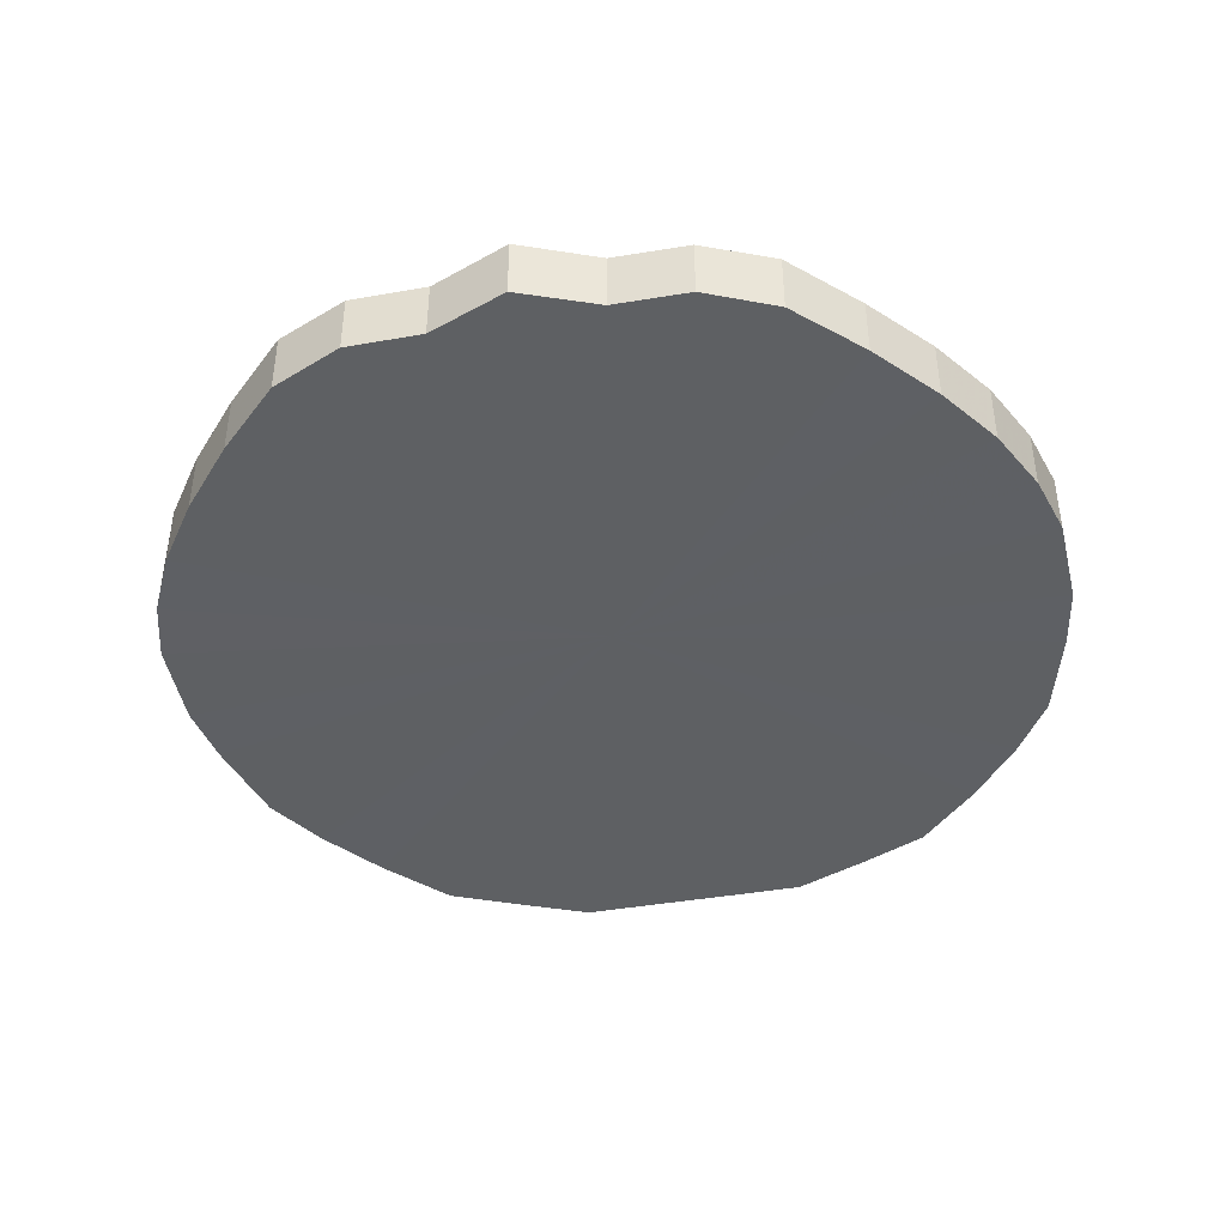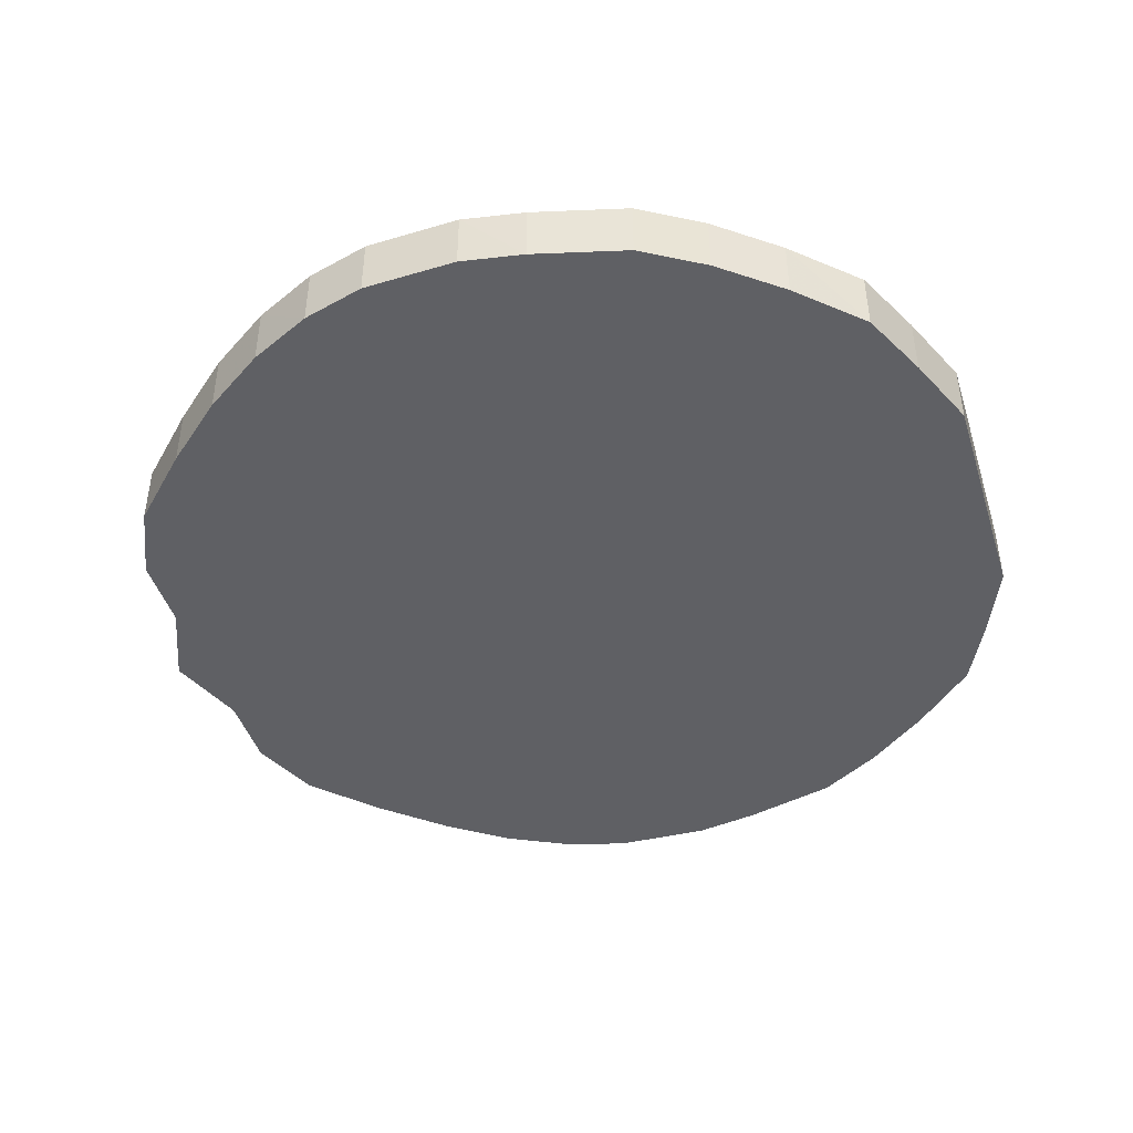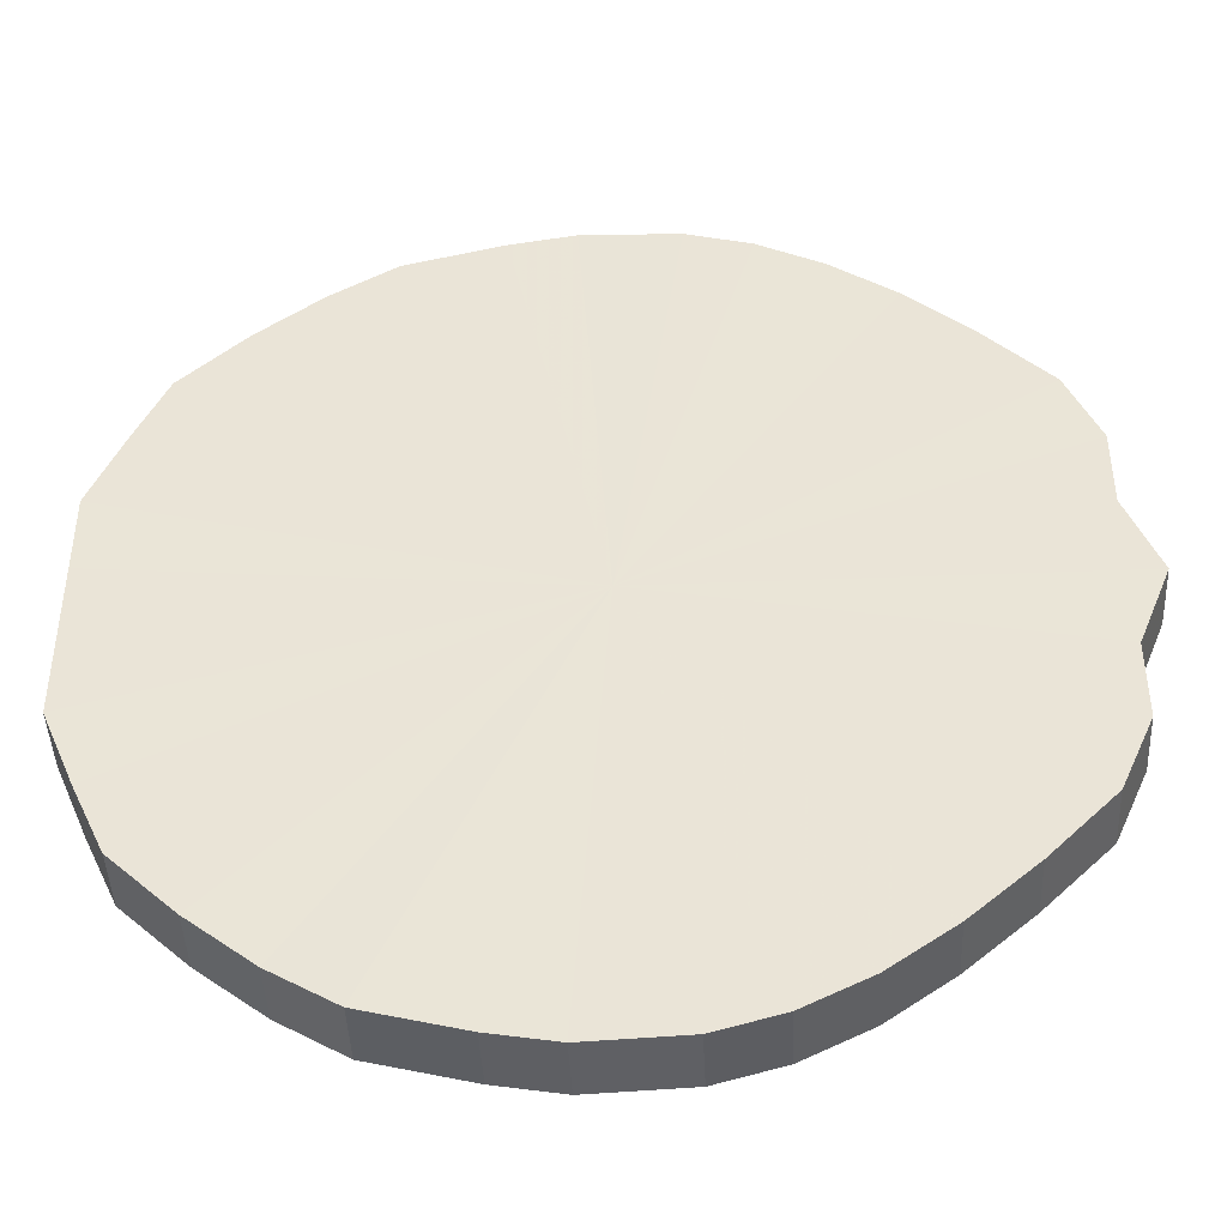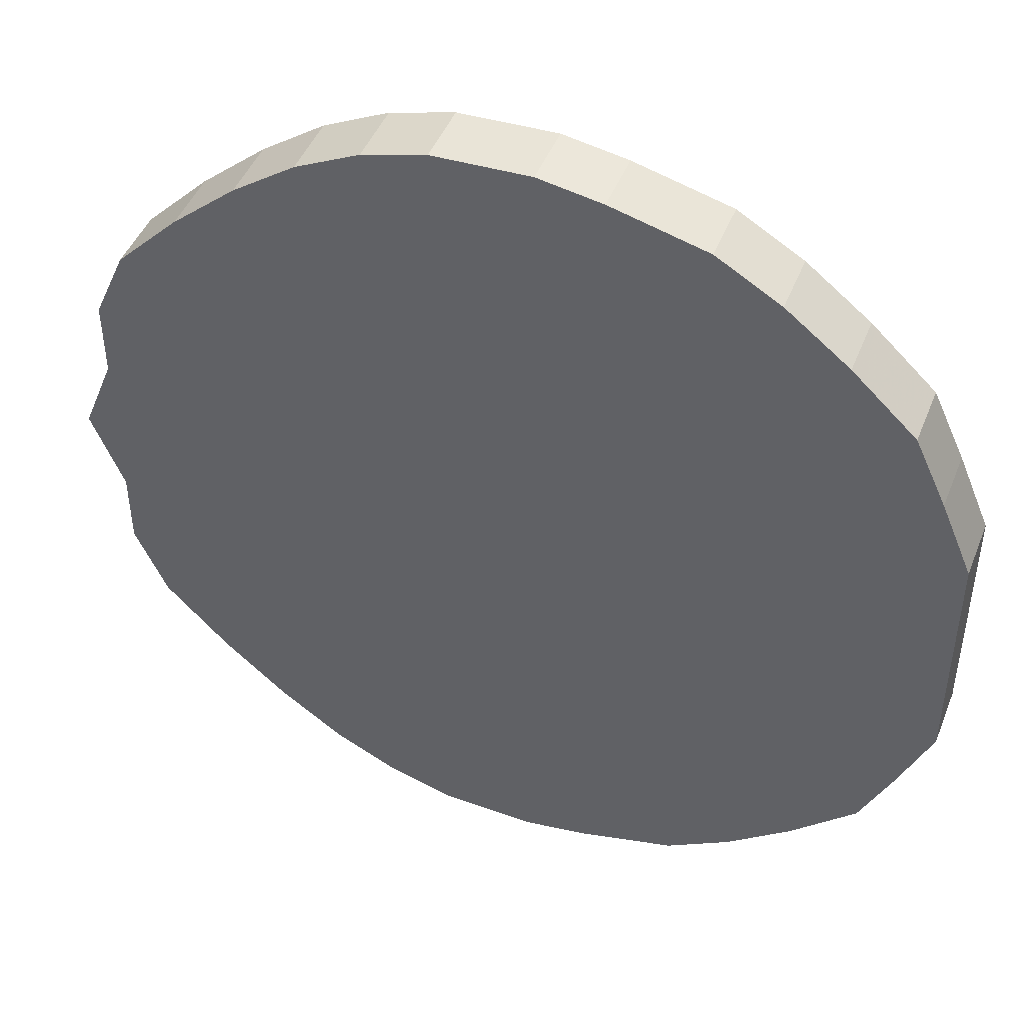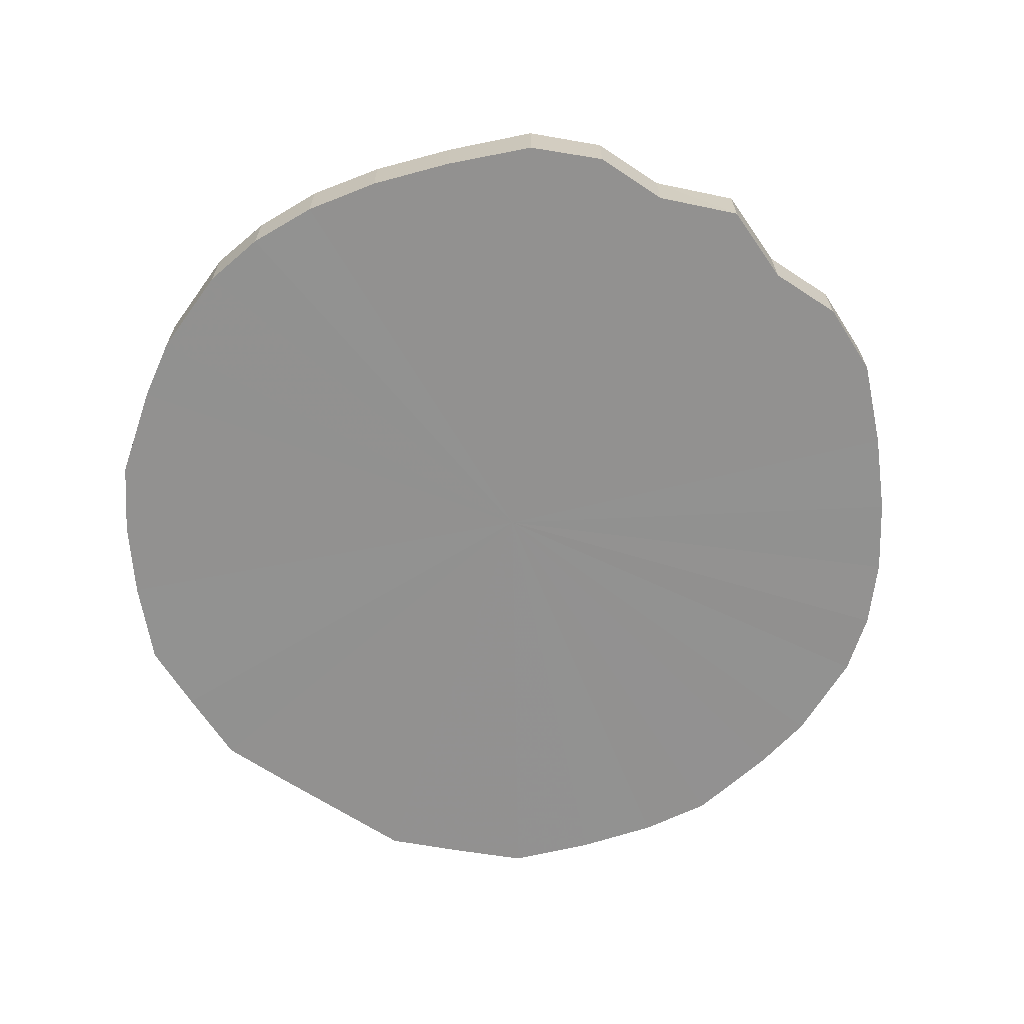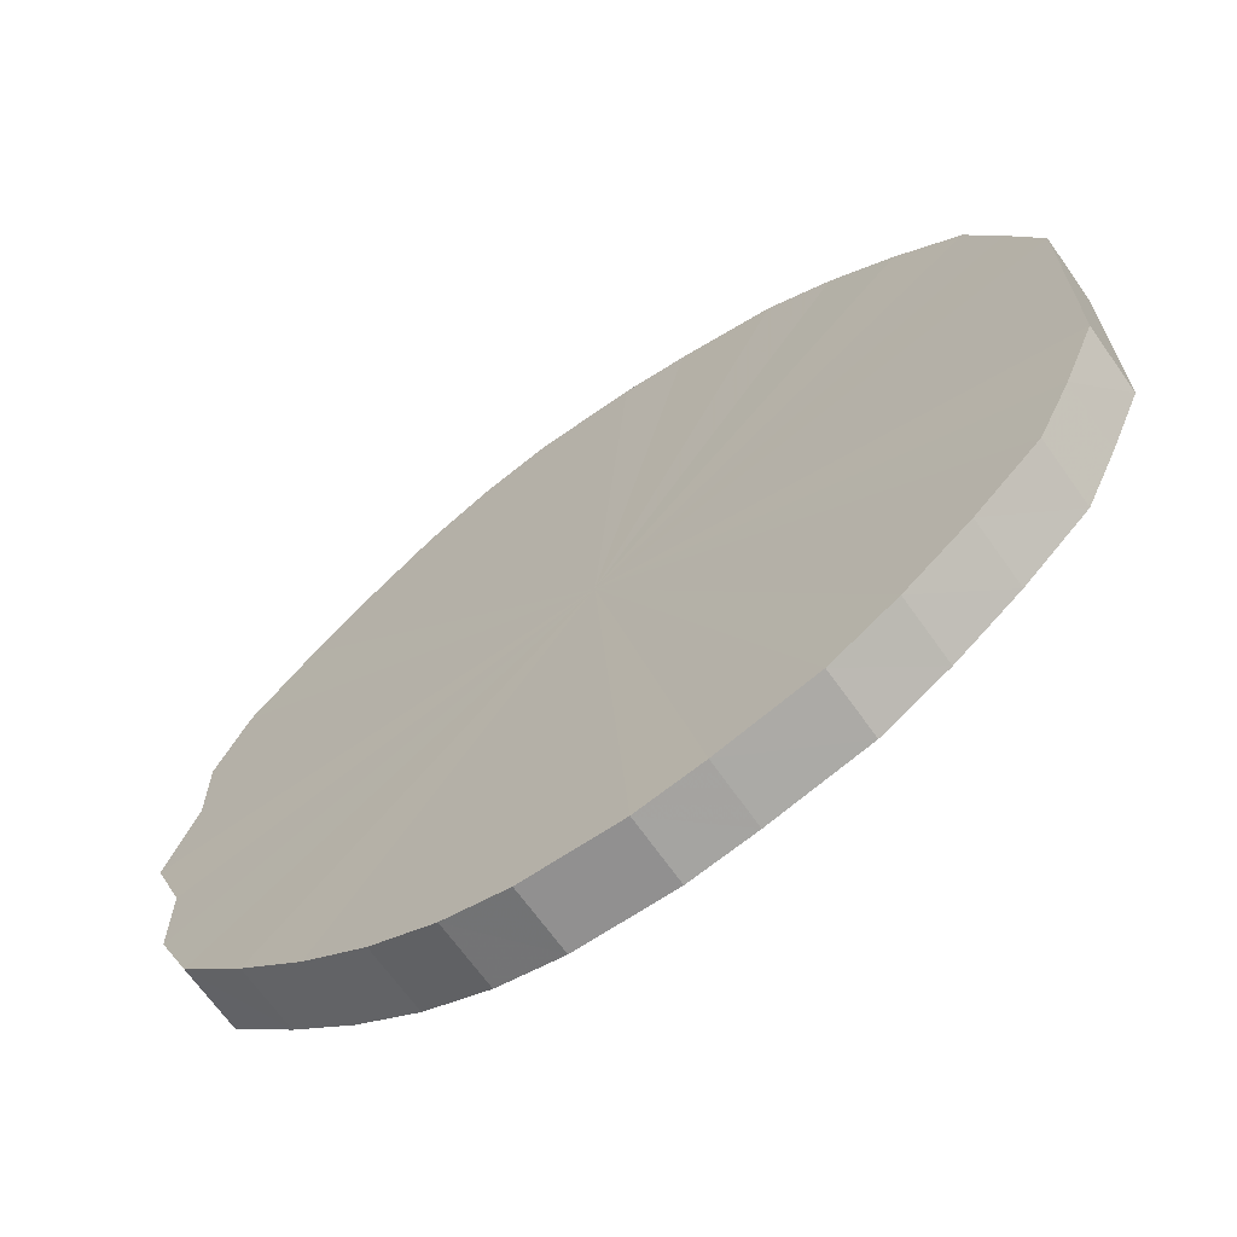
<metadata>
{"format":"obj","ext":"obj","renderer":"f3d","projection":"perspective","resolution":1024,"background":"white","views":[{"elev":-42.6,"azim":101.6,"up":"+Y"},{"elev":-44.4,"azim":-162.9,"up":"+Y"},{"elev":-43.6,"azim":2.6,"up":"+Z"},{"elev":46.1,"azim":-158.9,"up":"+Z"},{"elev":-66.1,"azim":56.5,"up":"+Y"},{"elev":-67.3,"azim":-144.9,"up":"+Z"}]}
</metadata>
<code>
o 26528
v 2204 1892 6.338
v 2204 1892 6.363
v 2204 1892 6.338
v 2204 1892 6.387
v 2204 1892 6.363
v 2204 1892 6.313
v 2204 1892 6.313
v 2204 1892 6.41
v 2204 1892 6.387
v 2204 1892 6.289
v 2204 1892 6.289
v 2204 1892 6.43
v 2204 1892 6.41
v 2204 1892 6.266
v 2204 1892 6.266
v 2204 1892 6.447
v 2204 1892 6.43
v 2204 1892 6.246
v 2204 1892 6.246
v 2204 1892 6.461
v 2204 1892 6.447
v 2204 1892 6.228
v 2204 1892 6.228
v 2204 1892 6.471
v 2204 1892 6.461
v 2204 1892 6.215
v 2204 1892 6.215
v 2204 1892 6.477
v 2204 1892 6.471
v 2204 1892 6.205
v 2204 1892 6.205
v 2204 1892 6.478
v 2204 1892 6.477
v 2204 1892 6.199
v 2204 1892 6.199
v 2204 1892 6.474
v 2204 1892 6.478
v 2204 1892 6.198
v 2204 1892 6.198
v 2204 1892 6.467
v 2204 1892 6.474
v 2204 1892 6.201
v 2204 1892 6.201
v 2204 1892 6.455
v 2204 1892 6.467
v 2204 1892 6.209
v 2204 1892 6.209
v 2204 1892 6.439
v 2204 1892 6.455
v 2204 1892 6.221
v 2204 1892 6.221
v 2204 1892 6.42
v 2204 1892 6.439
v 2204 1892 6.237
v 2204 1892 6.237
v 2204 1892 6.399
v 2204 1892 6.42
v 2204 1892 6.256
v 2204 1892 6.256
v 2204 1892 6.375
v 2204 1892 6.399
v 2204 1892 6.277
v 2204 1892 6.277
v 2204 1892 6.35
v 2204 1892 6.375
v 2204 1892 6.301
v 2204 1892 6.301
v 2204 1892 6.325
v 2204 1892 6.35
v 2204 1892 6.325
v 2204 1892 6.338
v 2204 1892 6.363
v 2204 1892 6.363
v 2204 1892 6.387
v 2204 1892 6.387
v 2204 1892 6.313
v 2204 1892 6.338
v 2204 1892 6.289
v 2204 1892 6.313
v 2204 1892 6.41
v 2204 1892 6.41
v 2204 1892 6.266
v 2204 1892 6.289
v 2204 1892 6.246
v 2204 1892 6.266
v 2204 1892 6.43
v 2204 1892 6.43
v 2204 1892 6.228
v 2204 1892 6.246
v 2204 1892 6.215
v 2204 1892 6.228
v 2204 1892 6.447
v 2204 1892 6.447
v 2204 1892 6.205
v 2204 1892 6.215
v 2204 1892 6.199
v 2204 1892 6.205
v 2204 1892 6.461
v 2204 1892 6.461
v 2204 1892 6.198
v 2204 1892 6.199
v 2204 1892 6.201
v 2204 1892 6.198
v 2204 1892 6.471
v 2204 1892 6.471
v 2204 1892 6.209
v 2204 1892 6.201
v 2204 1892 6.221
v 2204 1892 6.209
v 2204 1892 6.477
v 2204 1892 6.477
v 2204 1892 6.237
v 2204 1892 6.221
v 2204 1892 6.256
v 2204 1892 6.237
v 2204 1892 6.478
v 2204 1892 6.478
v 2204 1892 6.277
v 2204 1892 6.256
v 2204 1892 6.301
v 2204 1892 6.277
v 2204 1892 6.474
v 2204 1892 6.474
v 2204 1892 6.325
v 2204 1892 6.301
v 2204 1892 6.35
v 2204 1892 6.325
v 2204 1892 6.467
v 2204 1892 6.467
v 2204 1892 6.375
v 2204 1892 6.35
v 2204 1892 6.399
v 2204 1892 6.375
v 2204 1892 6.455
v 2204 1892 6.455
v 2204 1892 6.42
v 2204 1892 6.399
v 2204 1892 6.439
v 2204 1892 6.42
v 2204 1892 6.439
v 2204 1892 6.338
v 2204 1892 6.363
v 2204 1892 6.338
v 2204 1892 6.387
v 2204 1892 6.313
v 2204 1892 6.41
v 2204 1892 6.289
v 2204 1892 6.43
v 2204 1892 6.266
v 2204 1892 6.447
v 2204 1892 6.246
v 2204 1892 6.461
v 2204 1892 6.228
v 2204 1892 6.471
v 2204 1892 6.215
v 2204 1892 6.477
v 2204 1892 6.205
v 2204 1892 6.478
v 2204 1892 6.199
v 2204 1892 6.474
v 2204 1892 6.198
v 2204 1892 6.467
v 2204 1892 6.201
v 2204 1892 6.455
v 2204 1892 6.209
v 2204 1892 6.439
v 2204 1892 6.221
v 2204 1892 6.42
v 2204 1892 6.237
v 2204 1892 6.399
v 2204 1892 6.256
v 2204 1892 6.375
v 2204 1892 6.277
v 2204 1892 6.35
v 2204 1892 6.301
v 2204 1892 6.325
v 2204 1892 6.338
v 2204 1892 6.338
v 2204 1892 6.363
v 2204 1892 6.313
v 2204 1892 6.387
v 2204 1892 6.289
v 2204 1892 6.41
v 2204 1892 6.266
v 2204 1892 6.43
v 2204 1892 6.246
v 2204 1892 6.447
v 2204 1892 6.228
v 2204 1892 6.461
v 2204 1892 6.215
v 2204 1892 6.471
v 2204 1892 6.205
v 2204 1892 6.477
v 2204 1892 6.199
v 2204 1892 6.478
v 2204 1892 6.198
v 2204 1892 6.474
v 2204 1892 6.201
v 2204 1892 6.467
v 2204 1892 6.209
v 2204 1892 6.455
v 2204 1892 6.221
v 2204 1892 6.439
v 2204 1892 6.237
v 2204 1892 6.42
v 2204 1892 6.256
v 2204 1892 6.399
v 2204 1892 6.277
v 2204 1892 6.375
v 2204 1892 6.301
v 2204 1892 6.35
v 2204 1892 6.325
f 1 2 3
f 2 4 5
f 6 1 7
f 4 8 9
f 10 6 11
f 8 12 13
f 14 10 15
f 12 16 17
f 18 14 19
f 16 20 21
f 22 18 23
f 20 24 25
f 26 22 27
f 24 28 29
f 30 26 31
f 28 32 33
f 34 30 35
f 32 36 37
f 38 34 39
f 36 40 41
f 42 38 43
f 40 44 45
f 46 42 47
f 44 48 49
f 50 46 51
f 48 52 53
f 54 50 55
f 52 56 57
f 58 54 59
f 56 60 61
f 62 58 63
f 60 64 65
f 66 62 67
f 64 68 69
f 68 66 70
f 71 72 73
f 73 74 75
f 76 77 71
f 78 79 76
f 75 80 81
f 82 83 78
f 84 85 82
f 81 86 87
f 88 89 84
f 90 91 88
f 87 92 93
f 94 95 90
f 96 97 94
f 93 98 99
f 100 101 96
f 102 103 100
f 99 104 105
f 106 107 102
f 108 109 106
f 105 110 111
f 112 113 108
f 114 115 112
f 111 116 117
f 118 119 114
f 120 121 118
f 117 122 123
f 124 125 120
f 126 127 124
f 123 128 129
f 130 131 126
f 132 133 130
f 129 134 135
f 136 137 132
f 138 139 136
f 135 140 138
f 141 142 143
f 141 144 142
f 141 143 145
f 141 146 144
f 141 145 147
f 141 148 146
f 141 147 149
f 141 150 148
f 141 149 151
f 141 152 150
f 141 151 153
f 141 154 152
f 141 153 155
f 141 156 154
f 141 155 157
f 141 158 156
f 141 157 159
f 141 160 158
f 141 159 161
f 141 162 160
f 141 161 163
f 141 164 162
f 141 163 165
f 141 166 164
f 141 165 167
f 141 168 166
f 141 167 169
f 141 170 168
f 141 169 171
f 141 172 170
f 141 171 173
f 141 174 172
f 141 173 175
f 141 176 174
f 141 175 176
f 177 178 179
f 177 180 178
f 177 179 181
f 177 182 180
f 177 181 183
f 177 184 182
f 177 183 185
f 177 186 184
f 177 185 187
f 177 188 186
f 177 187 189
f 177 190 188
f 177 189 191
f 177 192 190
f 177 191 193
f 177 194 192
f 177 193 195
f 177 196 194
f 177 195 197
f 177 198 196
f 177 197 199
f 177 200 198
f 177 199 201
f 177 202 200
f 177 201 203
f 177 204 202
f 177 203 205
f 177 206 204
f 177 205 207
f 177 208 206
f 177 207 209
f 177 210 208
f 177 209 211
f 177 212 210
f 177 211 212

</code>
